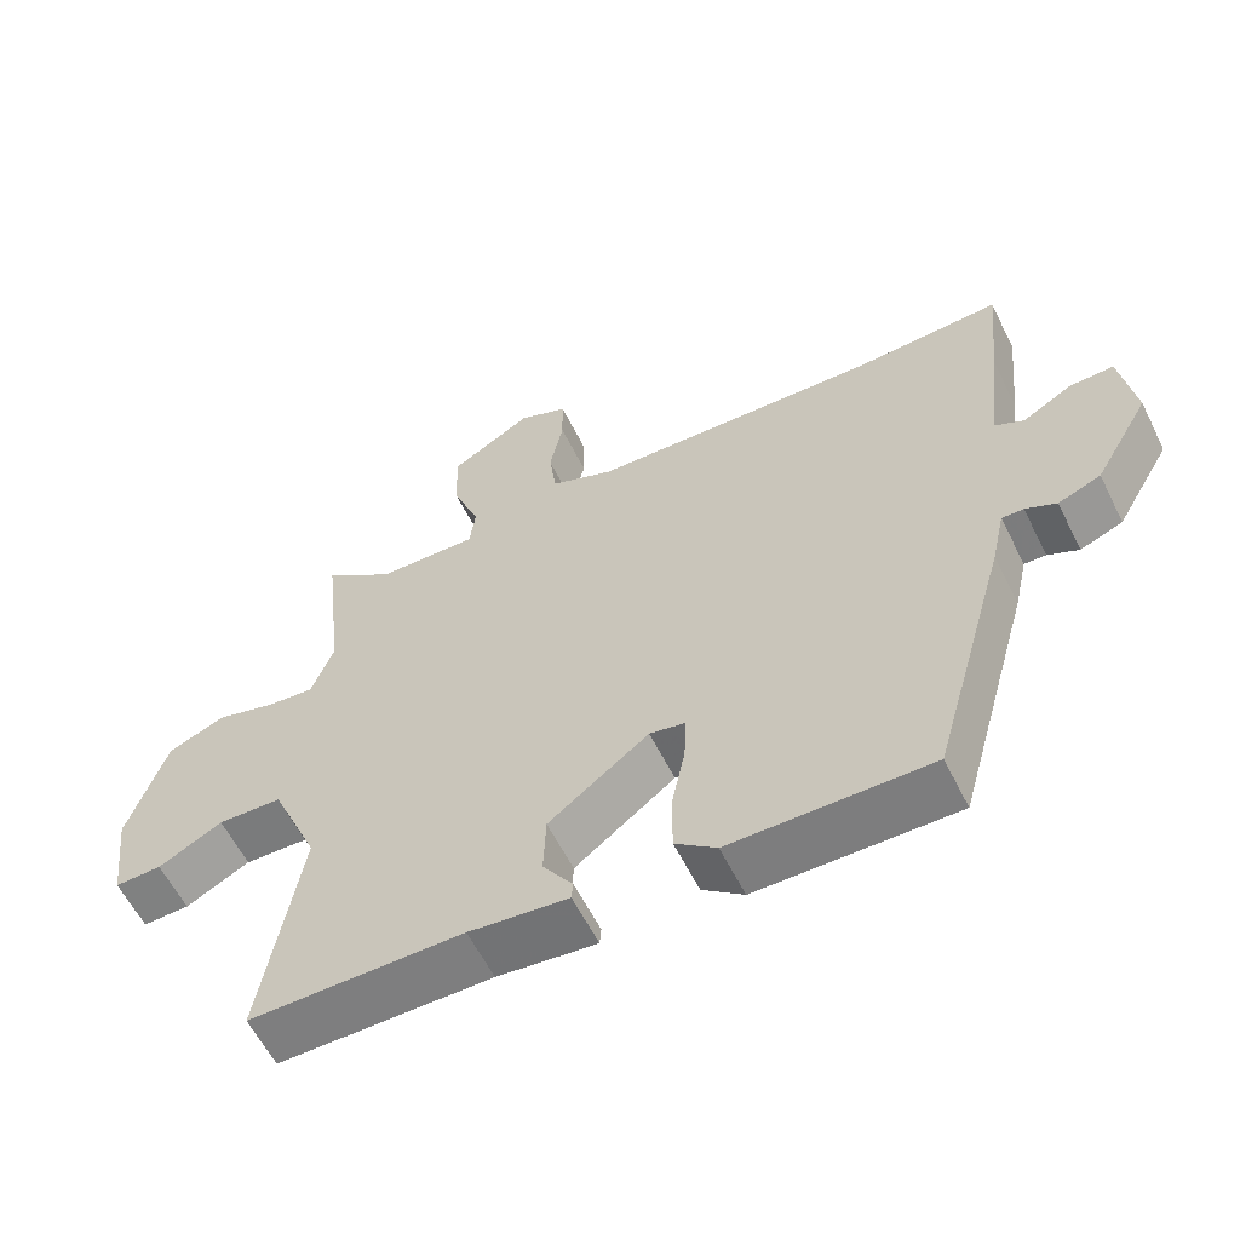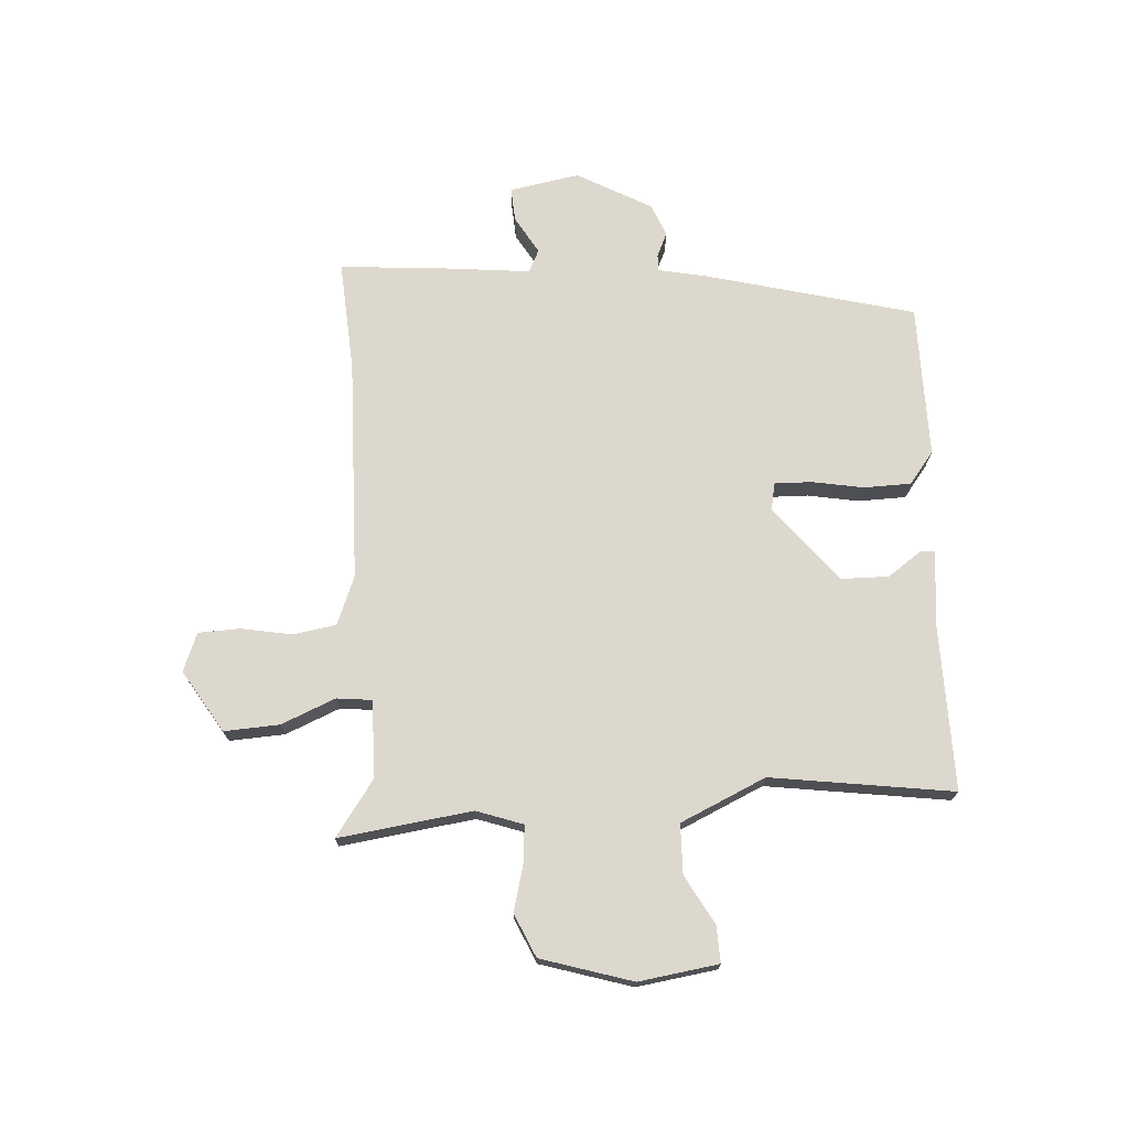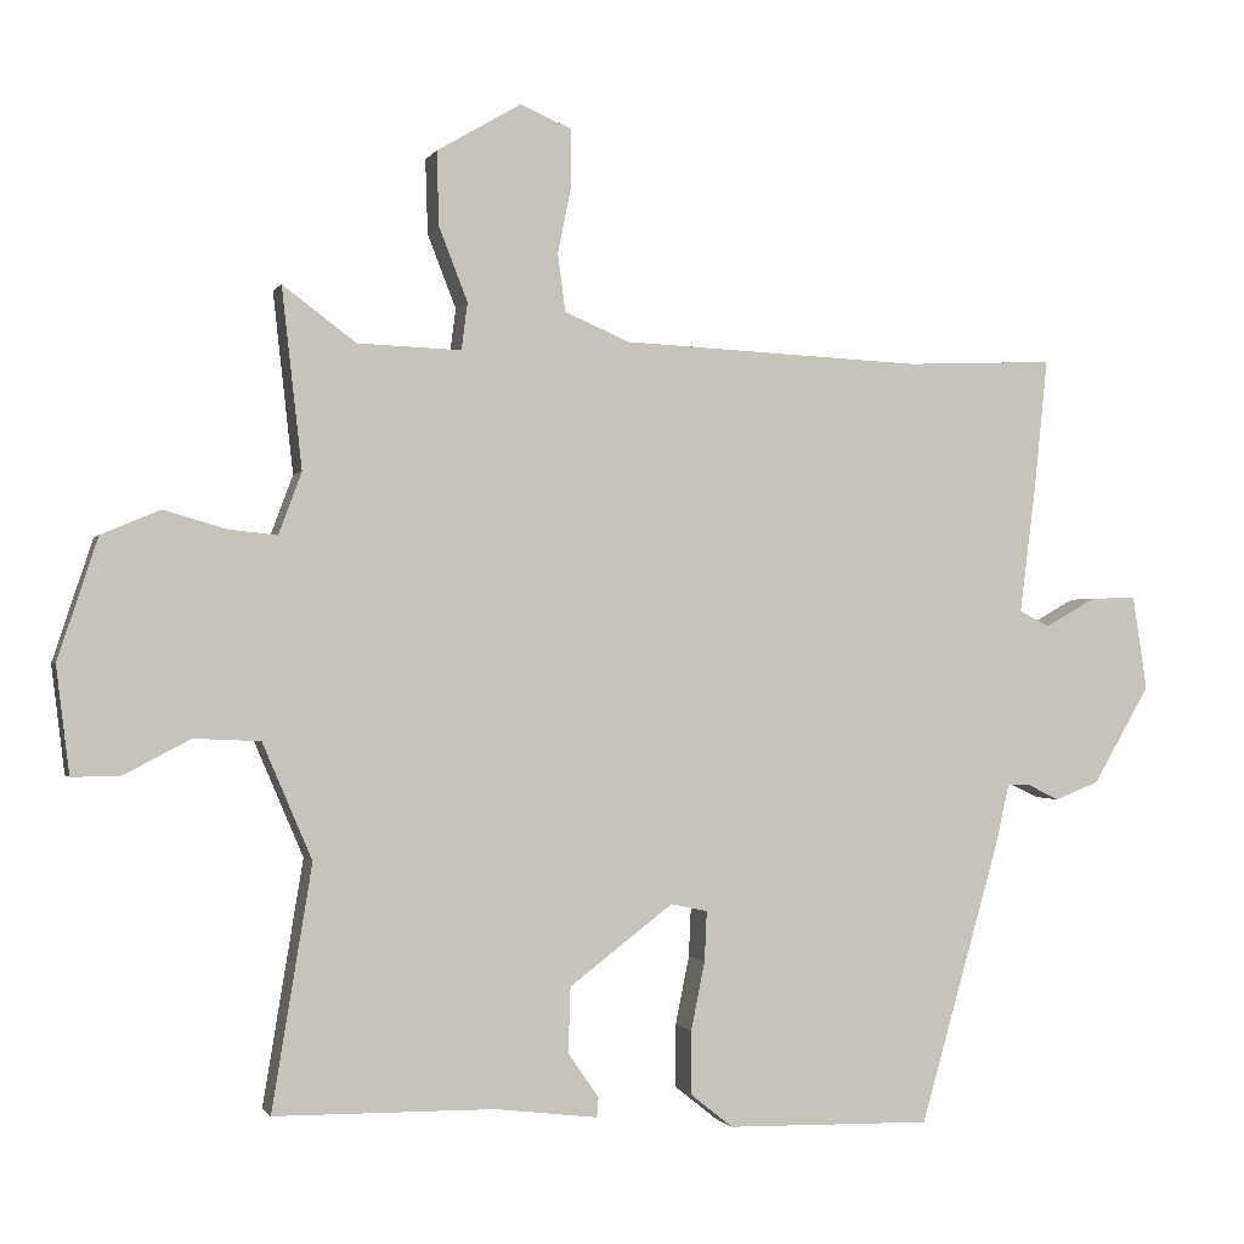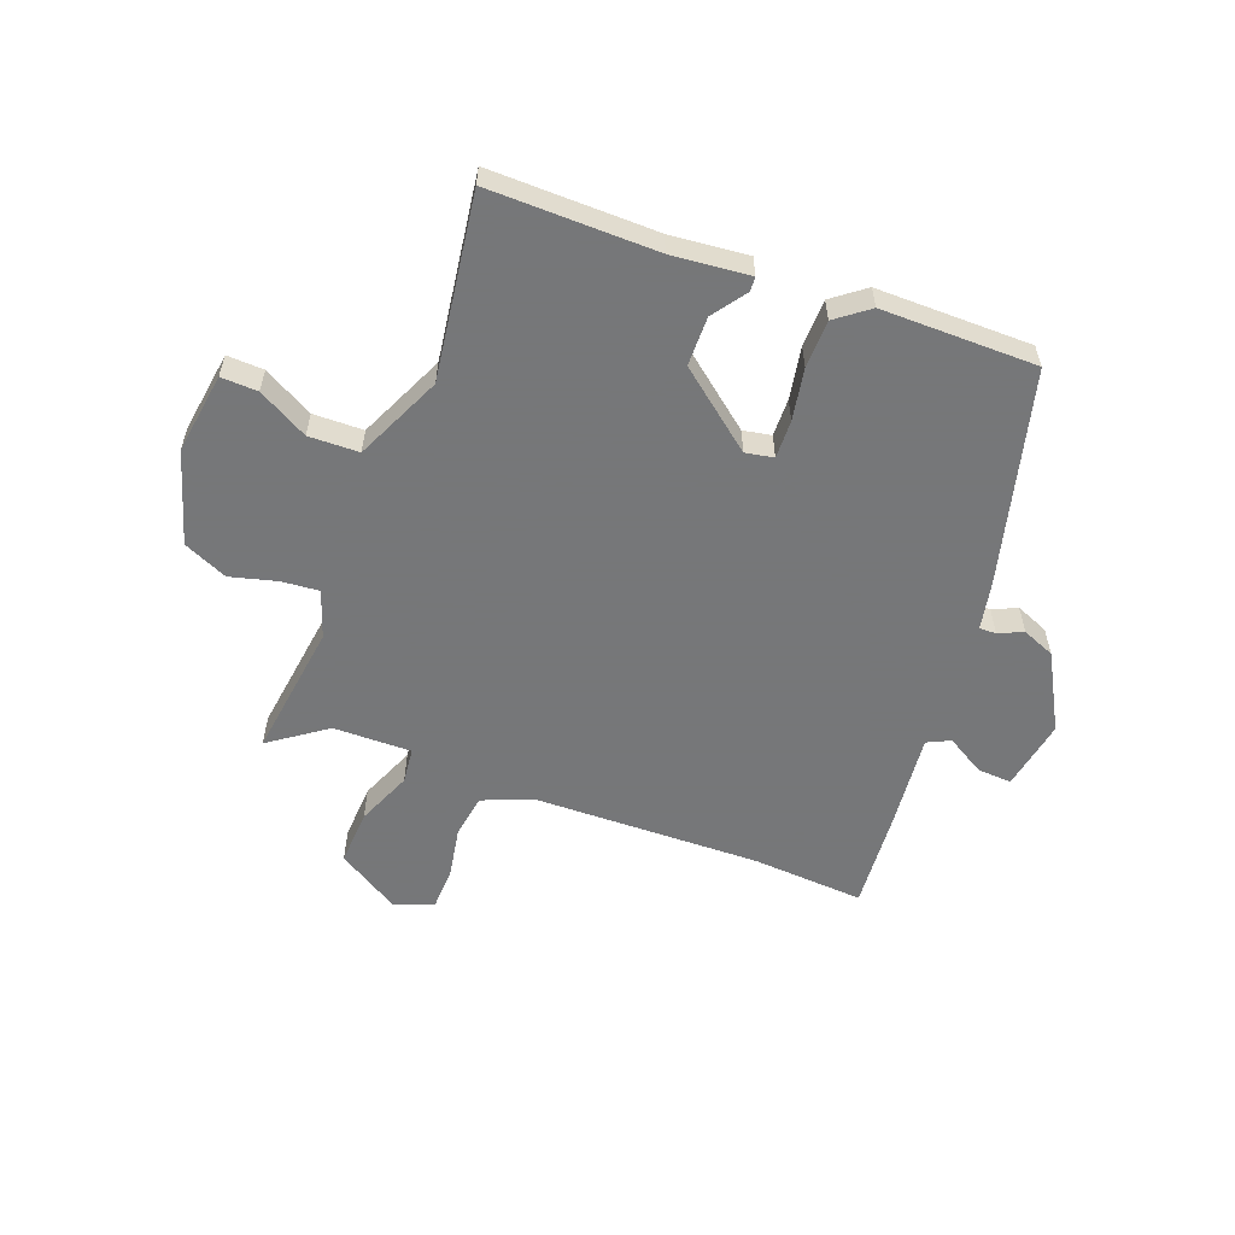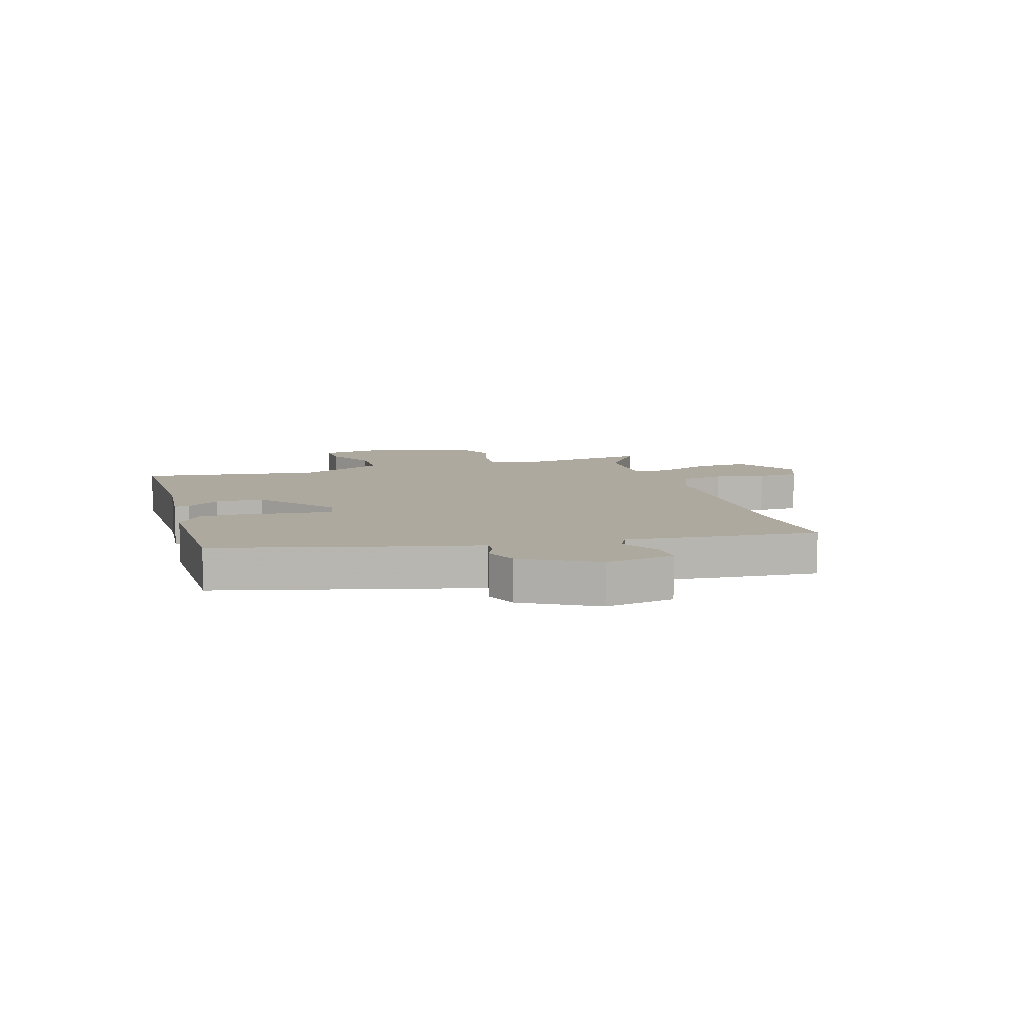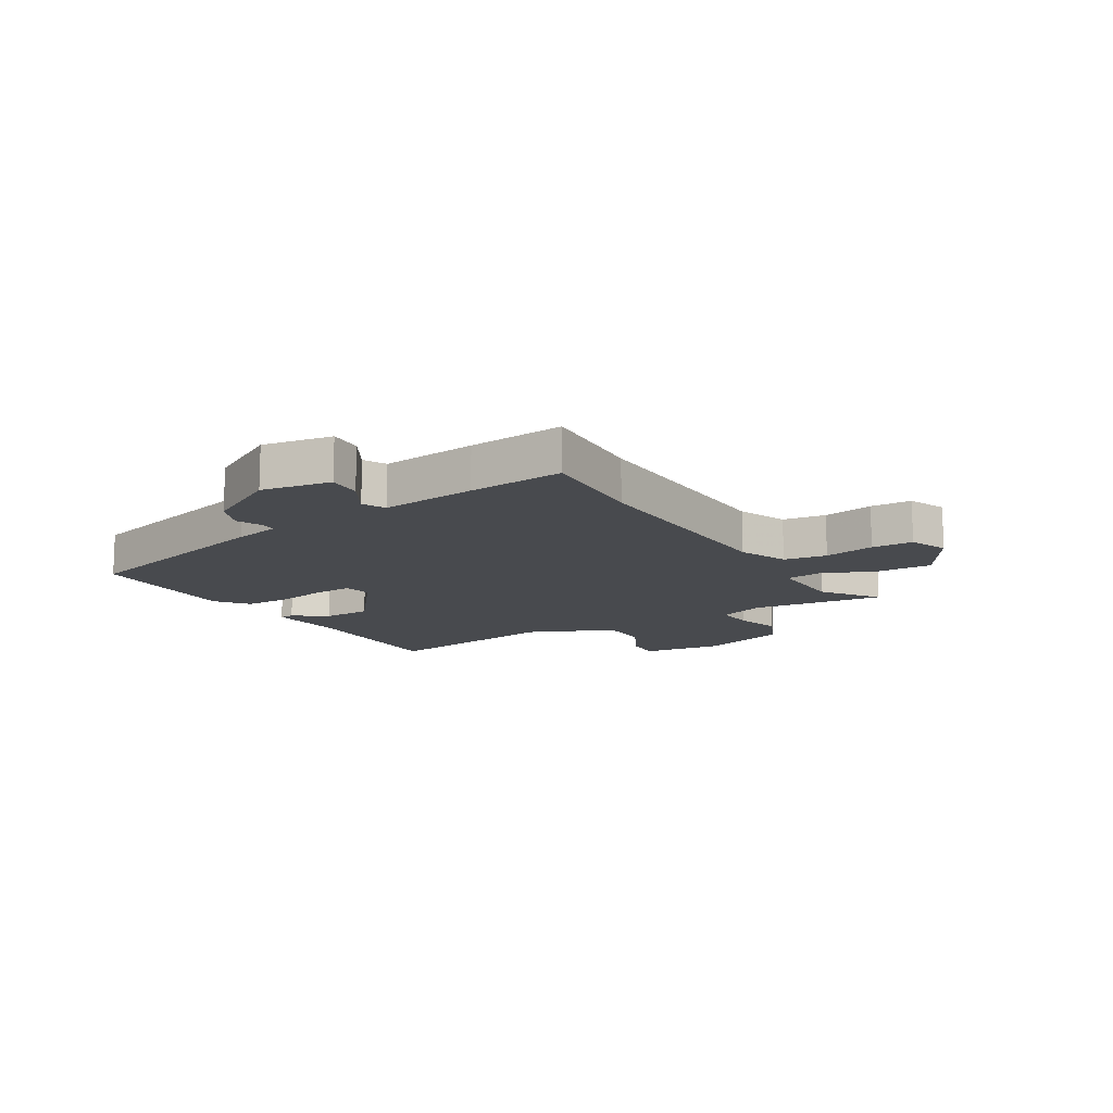
<metadata>
{"format":"obj","ext":"obj","renderer":"f3d","projection":"perspective","resolution":1024,"background":"white","views":[{"elev":-59.8,"azim":-153.5,"up":"+Z"},{"elev":72.2,"azim":85.0,"up":"+Y"},{"elev":-0.7,"azim":164.4,"up":"+Z"},{"elev":-57.1,"azim":158.0,"up":"+Y"},{"elev":9.0,"azim":-108.3,"up":"+Y"},{"elev":-13.2,"azim":-59.6,"up":"+Y"}]}
</metadata>
<code>
v -0.357 0.07 -0.508
v -0.46 0.07 -0.144
v -0.478 0.07 -0.064
v -0.507 0.07 -0.065
v -0.548 0.07 -0.085
v -0.605 0.07 -0.063
v -0.679 0.07 0.064
v -0.66 0.07 0.186
v -0.601 0.07 0.184
v -0.535 0.07 0.147
v -0.496 0.07 0.167
v -0.517 0.07 0.334
v -0.534 0.07 0.501
v -0.341 0.07 0.493
v 0.048 0.07 0.511
v 0.132 0.07 0.547
v 0.142 0.07 0.622
v 0.124 0.07 0.71
v 0.125 0.07 0.782
v 0.191 0.07 0.81
v 0.3 0.07 0.746
v 0.297 0.07 0.65
v 0.26 0.07 0.555
v 0.268 0.07 0.494
v 0.402 0.07 0.499
v 0.497 0.07 0.57
v 0.471 0.07 0.337
v 0.501 0.07 0.257
v 0.565 0.07 0.264
v 0.645 0.07 0.287
v 0.721 0.07 0.255
v 0.773 0.07 0.098
v 0.756 0.07 -0.041
v 0.693 0.07 -0.04
v 0.607 0.07 0.005
v 0.521 0.07 0.001
v 0.457 0.07 -0.149
v 0.509 0.07 -0.464
v 0.223 0.07 -0.467
v 0.09 0.07 -0.483
v 0.088 0.07 -0.458
v 0.128 0.07 -0.399
v 0.125 0.07 -0.315
v -0.009 0.07 -0.213
v -0.057 0.07 -0.223
v -0.054 0.07 -0.288
v -0.036 0.07 -0.377
v -0.036 0.07 -0.459
v -0.091 0.07 -0.503
v -0.357 0 -0.508
v -0.46 0 -0.144
v -0.478 0 -0.064
v -0.507 0 -0.065
v -0.548 0 -0.085
v -0.605 0 -0.063
v -0.679 0 0.064
v -0.66 0 0.186
v -0.601 0 0.184
v -0.535 0 0.147
v -0.496 0 0.167
v -0.517 0 0.334
v -0.534 0 0.501
v -0.341 0 0.493
v 0.048 0 0.511
v 0.132 0 0.547
v 0.142 0 0.622
v 0.124 0 0.71
v 0.125 0 0.782
v 0.191 0 0.81
v 0.3 0 0.746
v 0.297 0 0.65
v 0.26 0 0.555
v 0.268 0 0.494
v 0.402 0 0.499
v 0.497 0 0.57
v 0.471 0 0.337
v 0.501 0 0.257
v 0.565 0 0.264
v 0.645 0 0.287
v 0.721 0 0.255
v 0.773 0 0.098
v 0.756 0 -0.041
v 0.693 0 -0.04
v 0.607 0 0.005
v 0.521 0 0.001
v 0.457 0 -0.149
v 0.509 0 -0.464
v 0.223 0 -0.467
v 0.09 0 -0.483
v 0.088 0 -0.458
v 0.128 0 -0.399
v 0.125 0 -0.315
v -0.009 0 -0.213
v -0.057 0 -0.223
v -0.054 0 -0.288
v -0.036 0 -0.377
v -0.036 0 -0.459
v -0.091 0 -0.503
f 46 47 48 49
f 45 46 49 1
f 39 40 41 42
f 37 38 39 42
f 36 37 42 43
f 32 33 34 35
f 32 35 36
f 29 30 31 32
f 28 29 32 36
f 27 28 36 43
f 25 26 27 43
f 20 21 22 23
f 20 23 24
f 17 18 19 20
f 16 17 20 24
f 15 16 24
f 14 15 24
f 11 12 13 14
f 11 14 24
f 10 11 24 25
f 8 9 10
f 7 8 10
f 4 5 6 7
f 3 4 7 10
f 45 1 2 3
f 44 45 3 10
f 25 43 44
f 10 25 44
f 98 97 96 95
f 50 98 95 94
f 91 90 89 88
f 91 88 87 86
f 92 91 86 85
f 84 83 82 81
f 85 84 81
f 81 80 79 78
f 85 81 78 77
f 92 85 77 76
f 92 76 75 74
f 72 71 70 69
f 73 72 69
f 69 68 67 66
f 73 69 66 65
f 73 65 64
f 73 64 63
f 63 62 61 60
f 73 63 60
f 74 73 60 59
f 59 58 57
f 59 57 56
f 56 55 54 53
f 59 56 53 52
f 52 51 50 94
f 59 52 94 93
f 93 92 74
f 93 74 59
f 1 50 51 2
f 2 51 52 3
f 3 52 53 4
f 4 53 54 5
f 5 54 55 6
f 6 55 56 7
f 7 56 57 8
f 8 57 58 9
f 9 58 59 10
f 10 59 60 11
f 11 60 61 12
f 12 61 62 13
f 13 62 63 14
f 14 63 64 15
f 15 64 65 16
f 16 65 66 17
f 17 66 67 18
f 18 67 68 19
f 19 68 69 20
f 20 69 70 21
f 21 70 71 22
f 22 71 72 23
f 23 72 73 24
f 24 73 74 25
f 25 74 75 26
f 26 75 76 27
f 27 76 77 28
f 28 77 78 29
f 29 78 79 30
f 30 79 80 31
f 31 80 81 32
f 32 81 82 33
f 33 82 83 34
f 34 83 84 35
f 35 84 85 36
f 36 85 86 37
f 37 86 87 38
f 38 87 88 39
f 39 88 89 40
f 40 89 90 41
f 41 90 91 42
f 42 91 92 43
f 43 92 93 44
f 44 93 94 45
f 45 94 95 46
f 46 95 96 47
f 47 96 97 48
f 48 97 98 49
f 49 98 50 1

</code>
